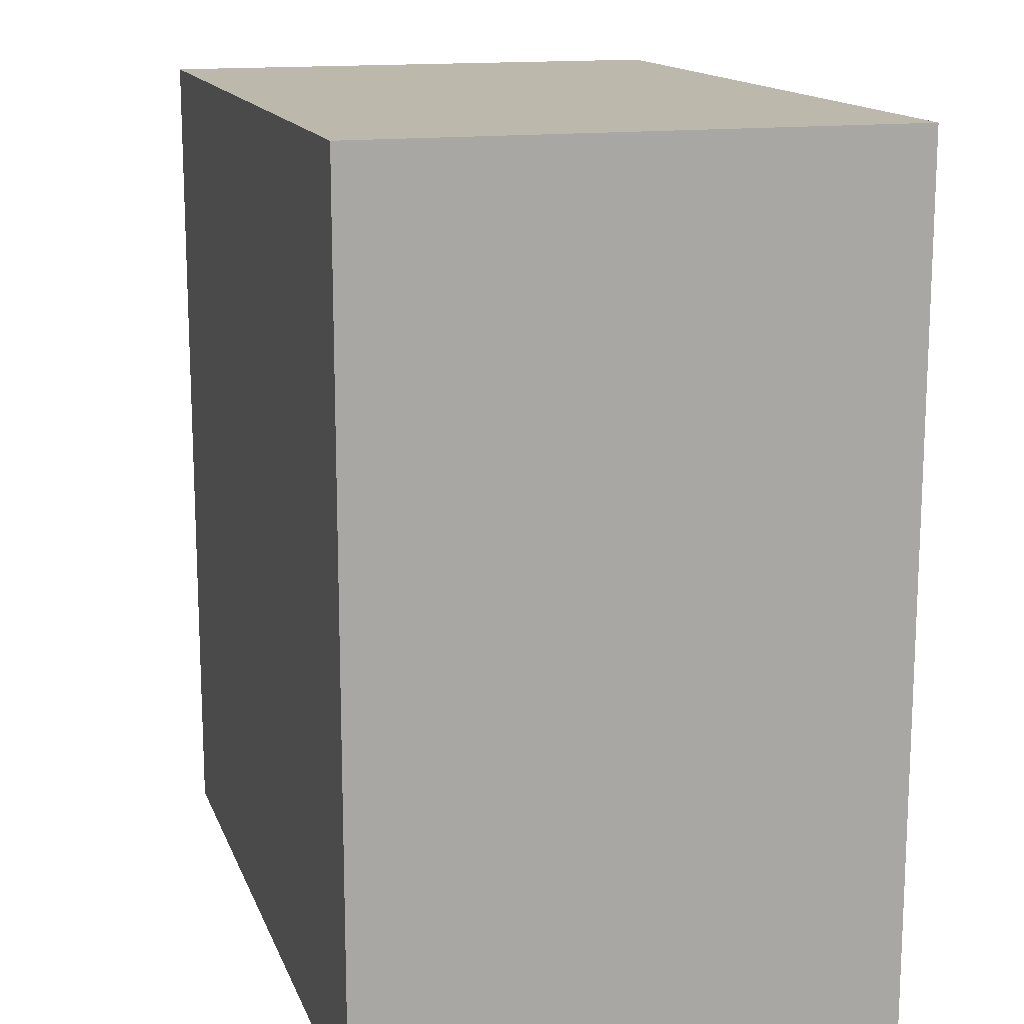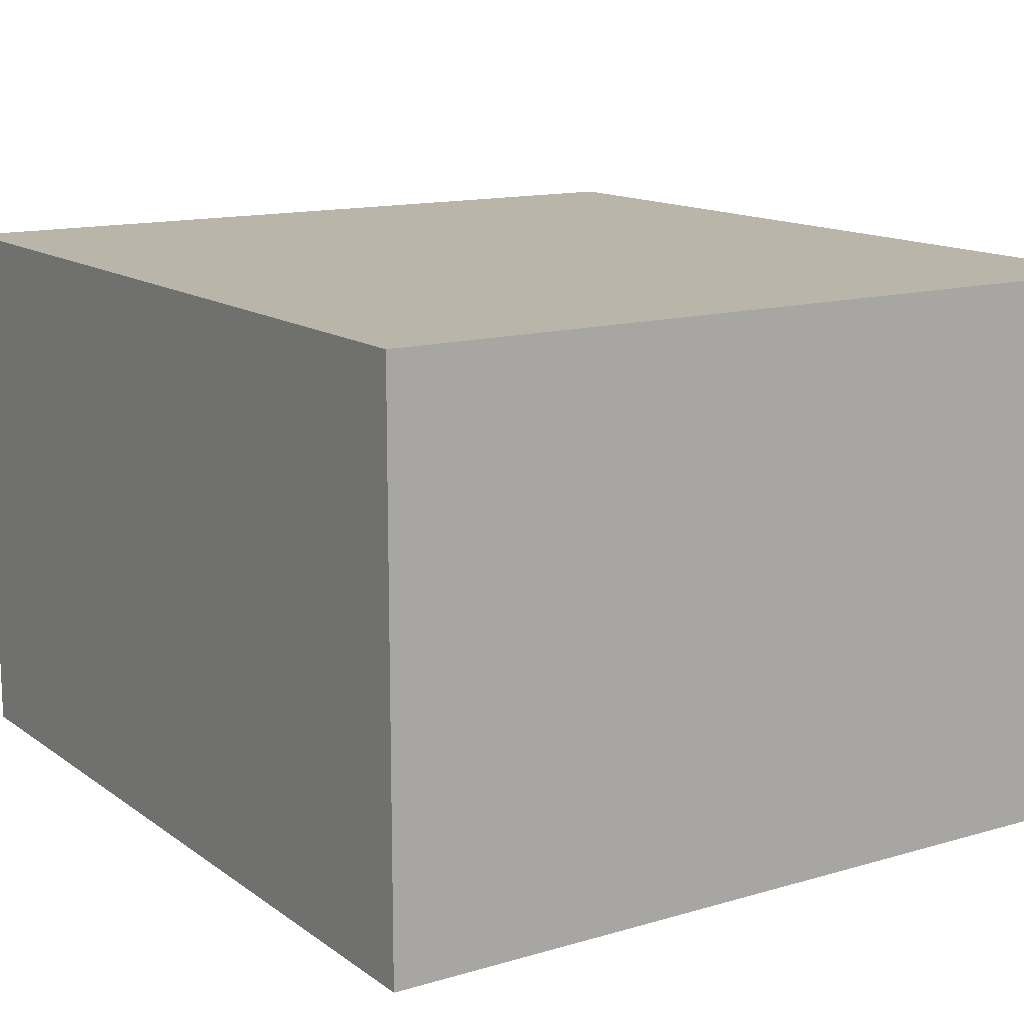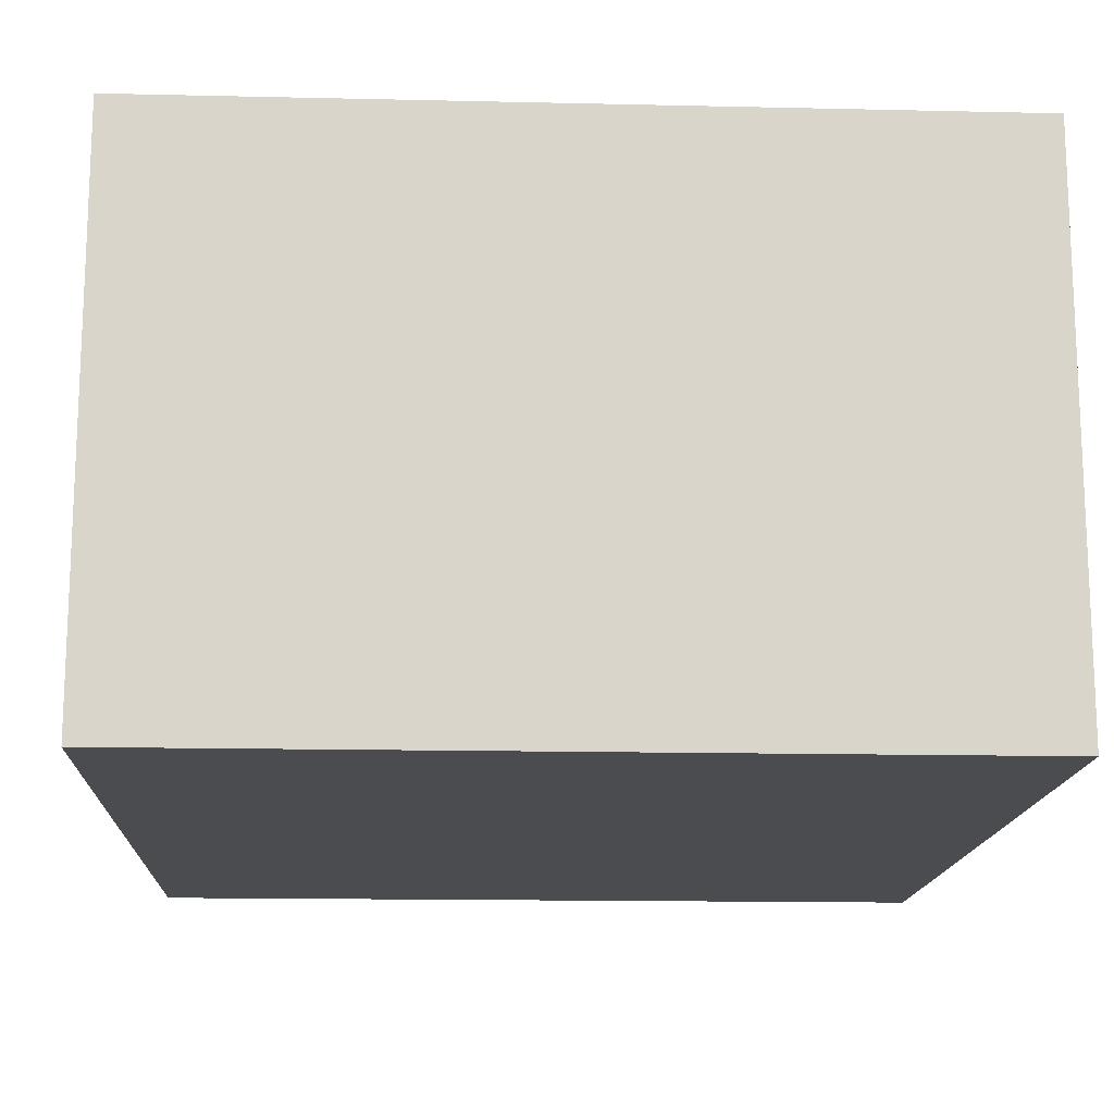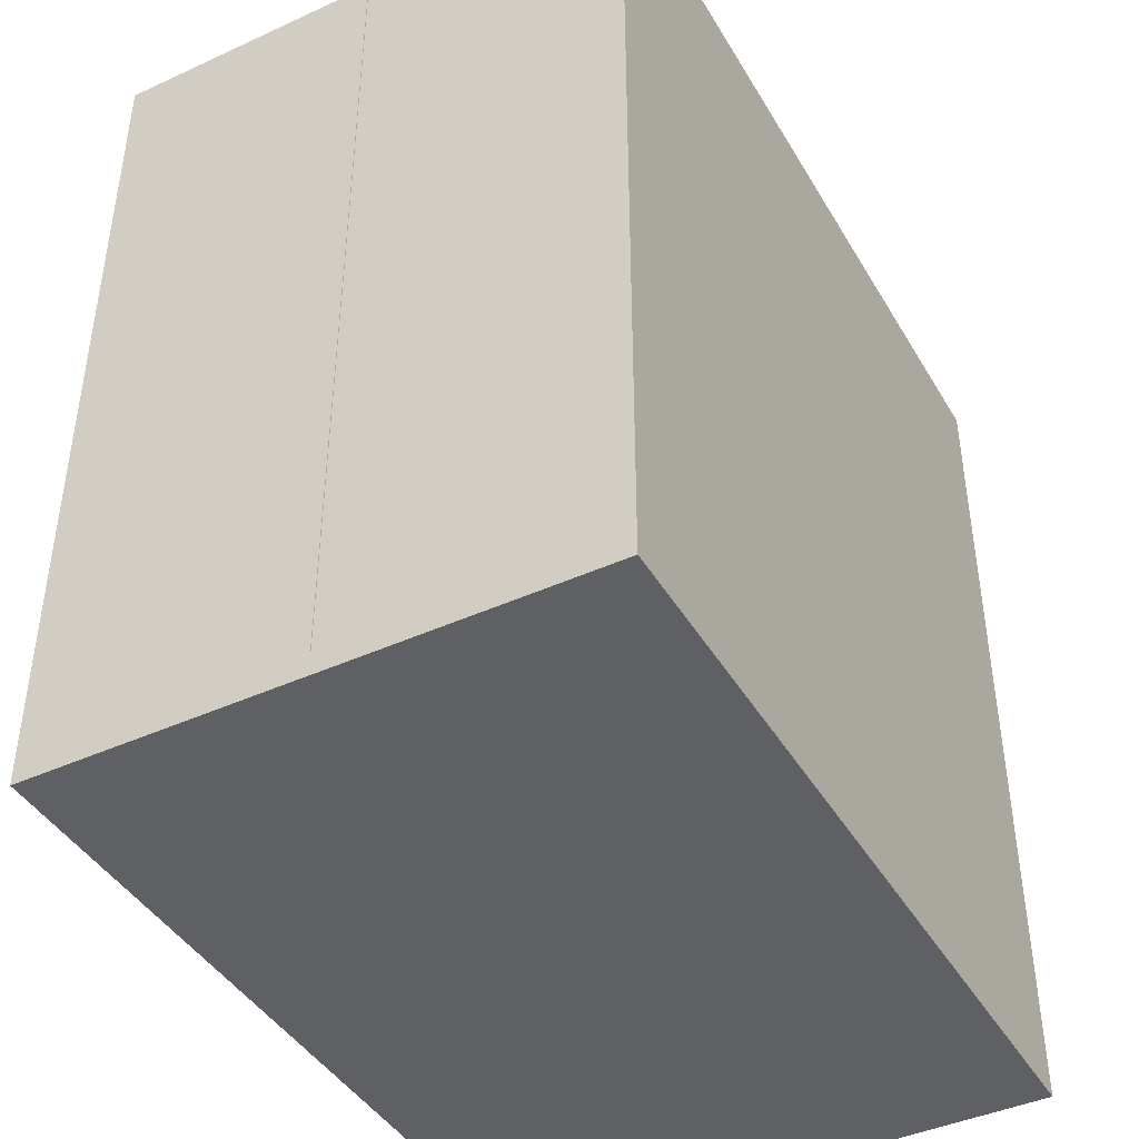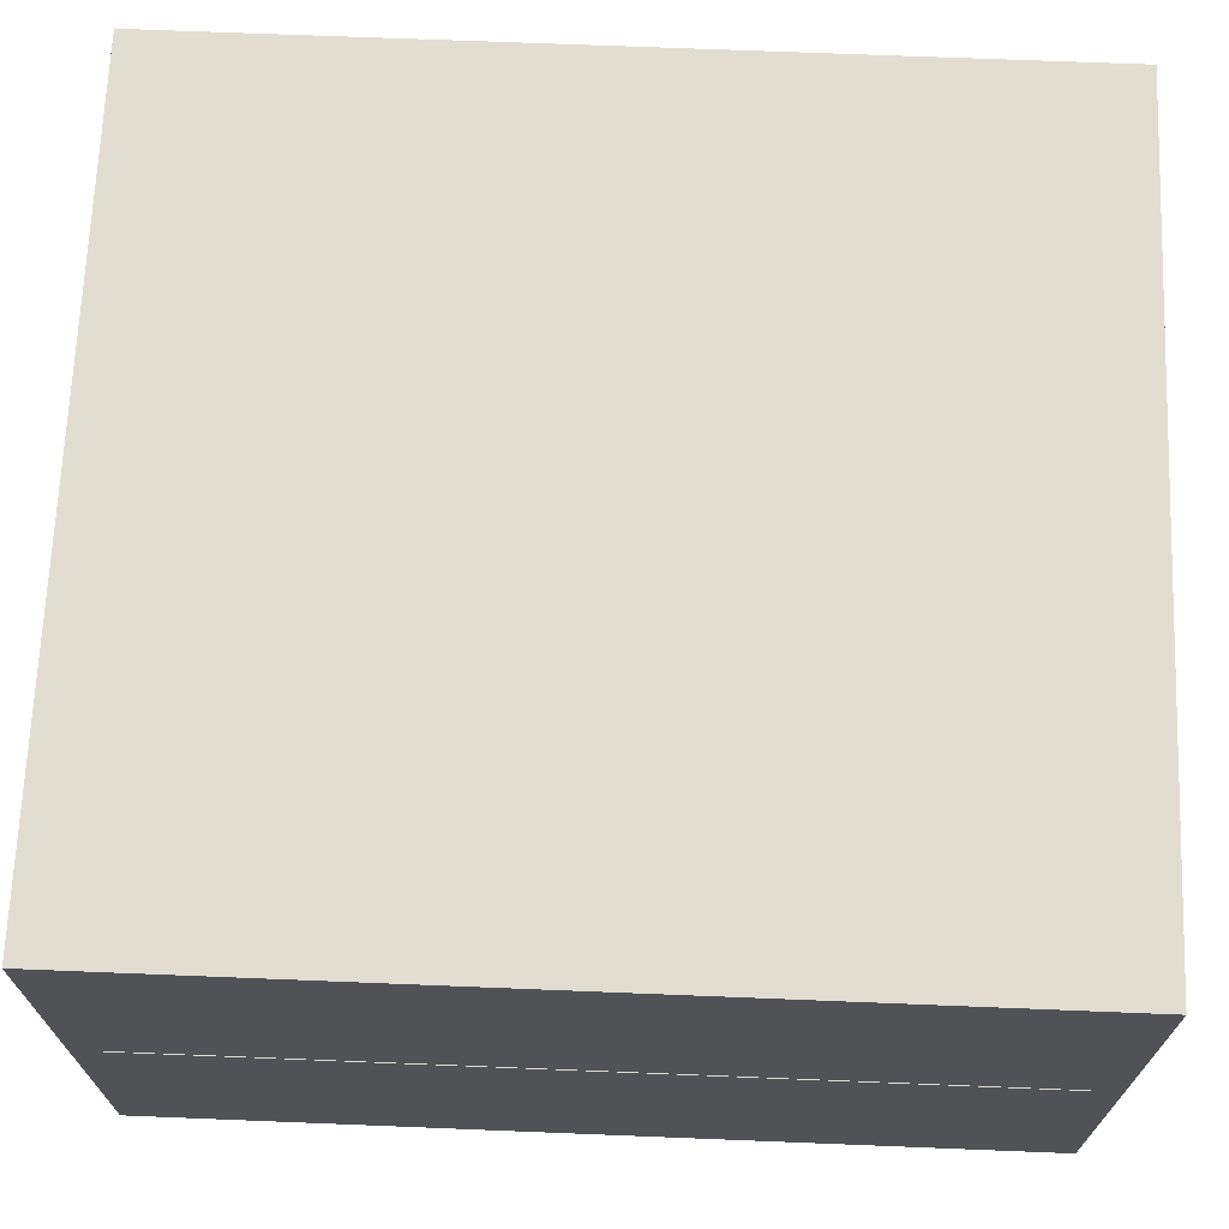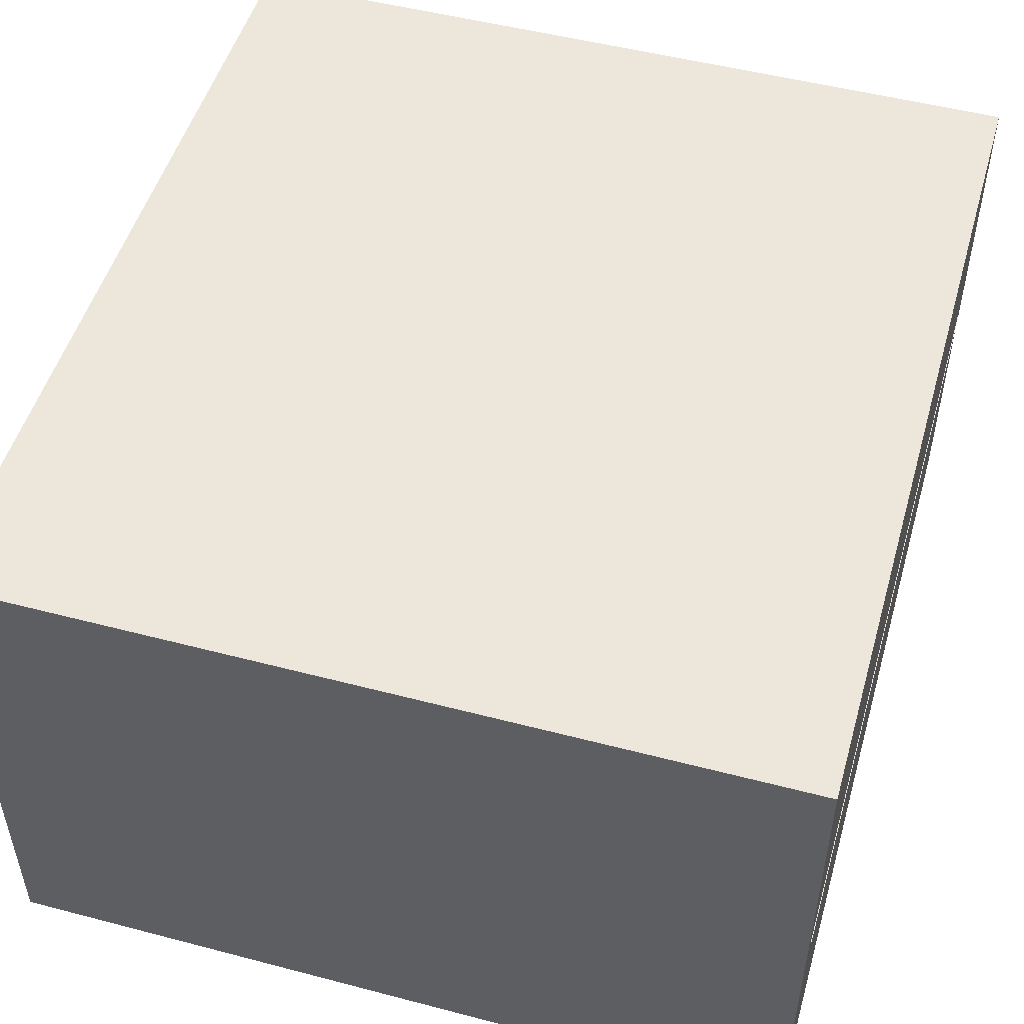
<metadata>
{"format":"obj","ext":"obj","renderer":"f3d","projection":"perspective","resolution":1024,"background":"white","views":[{"elev":14.7,"azim":73.7,"up":"+Y"},{"elev":13.6,"azim":146.8,"up":"+Z"},{"elev":-15.0,"azim":-2.8,"up":"+Z"},{"elev":-42.9,"azim":-61.5,"up":"+Y"},{"elev":68.9,"azim":-87.7,"up":"+Z"},{"elev":50.6,"azim":-164.0,"up":"+Z"}]}
</metadata>
<code>
g
v 1.391 -13.64 8.551
v 1.391 13.64 8.551
v -23.86 13.64 8.551
v -23.86 -13.64 8.551
v 1.391 -13.64 -8.551
v 1.391 13.64 -8.551
v -23.86 -13.64 -8.551
v -23.86 13.64 -8.551
f 1 2 3 4
f 5 6 2 1
f 7 8 6 5
f 4 3 8 7
f 2 6 8 3
f 5 1 4 7
g _1
v -0.2271 -12.93 0
v -0.2271 12.93 0
v -23.88 12.93 0
v -23.88 -12.93 0
f 9 10 11 12

</code>
